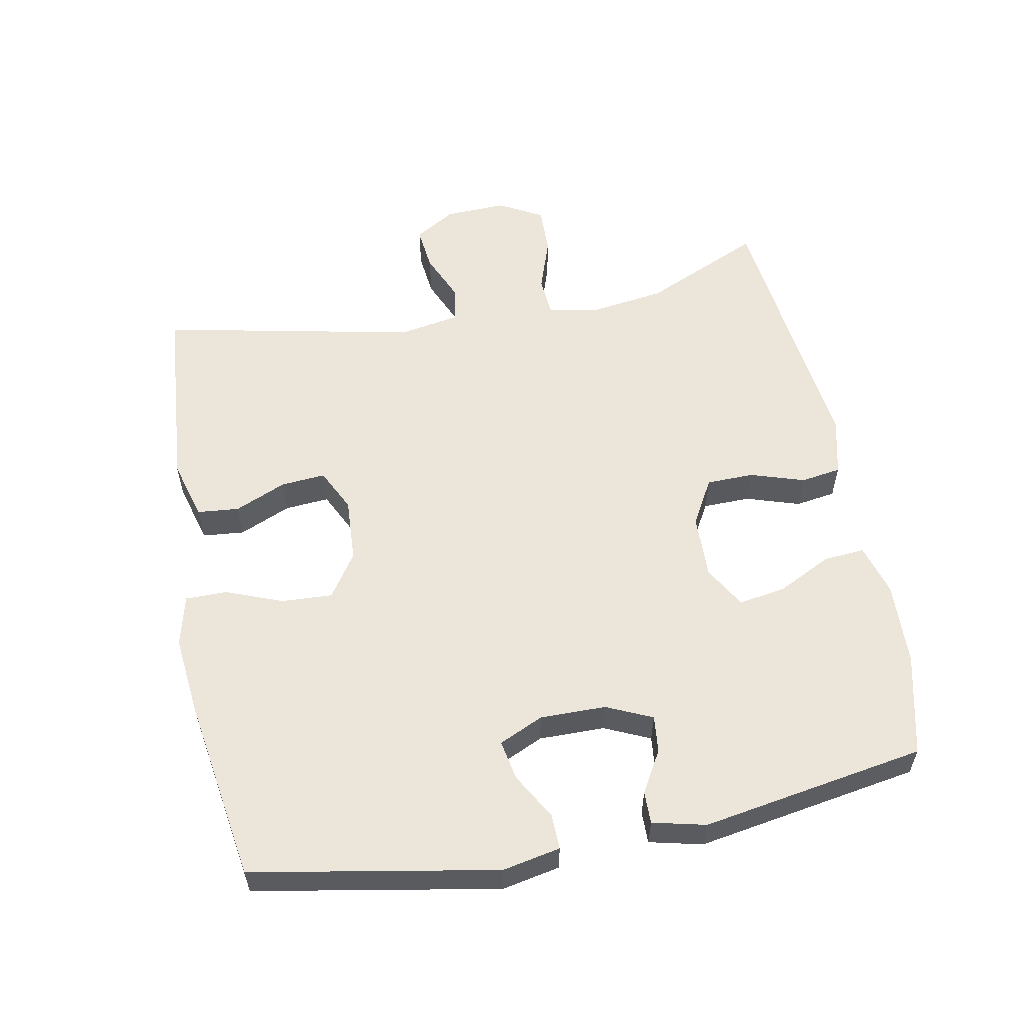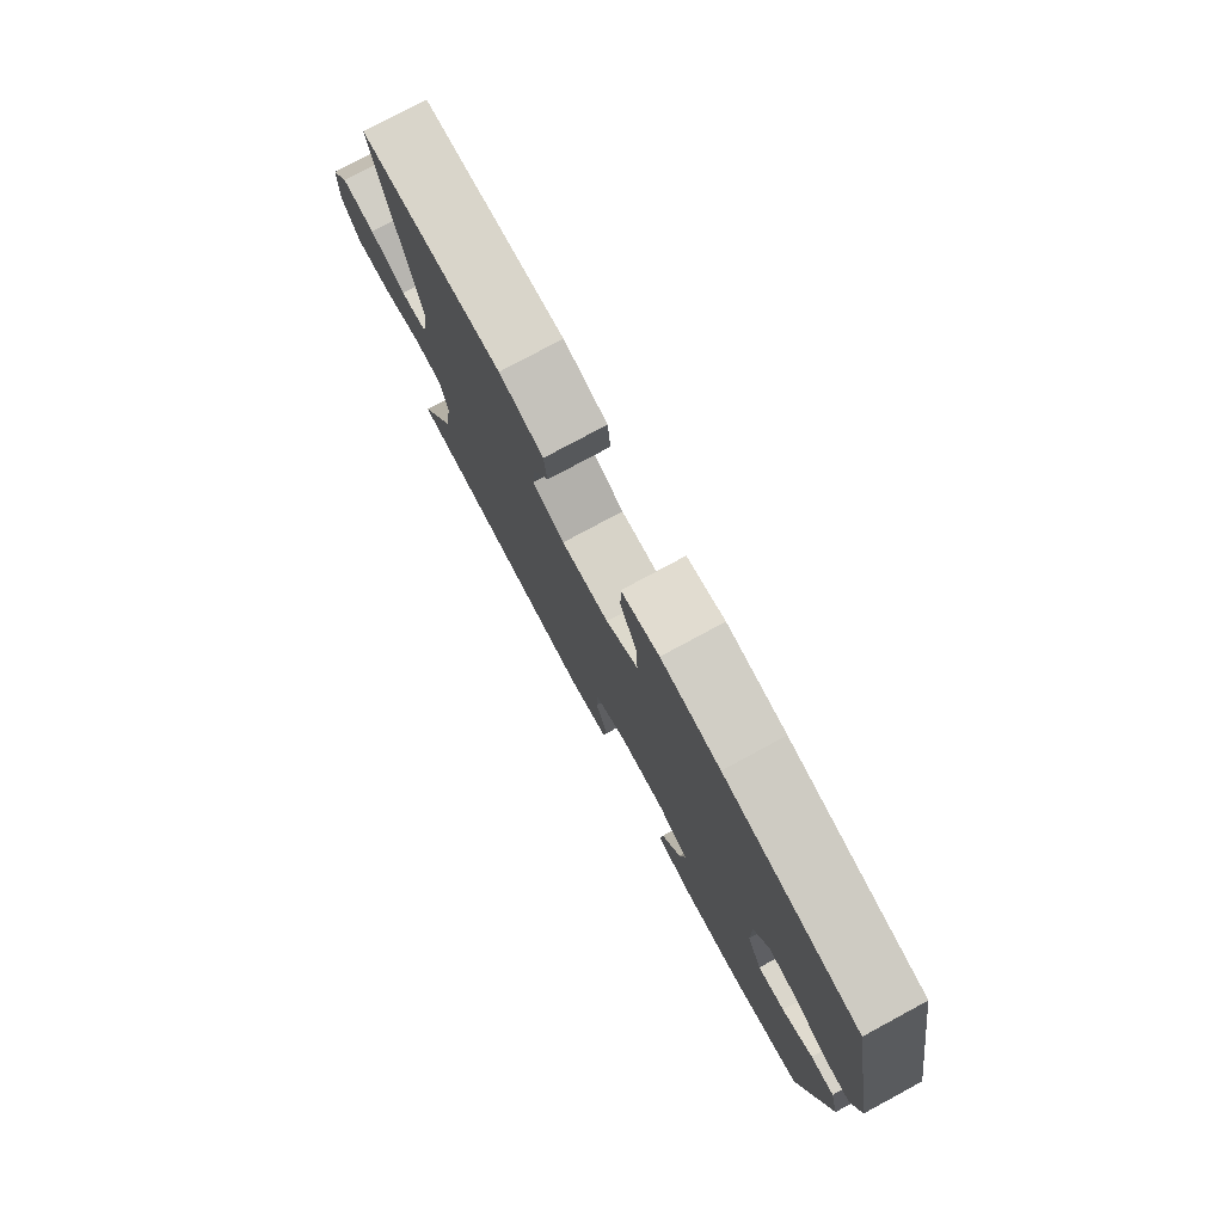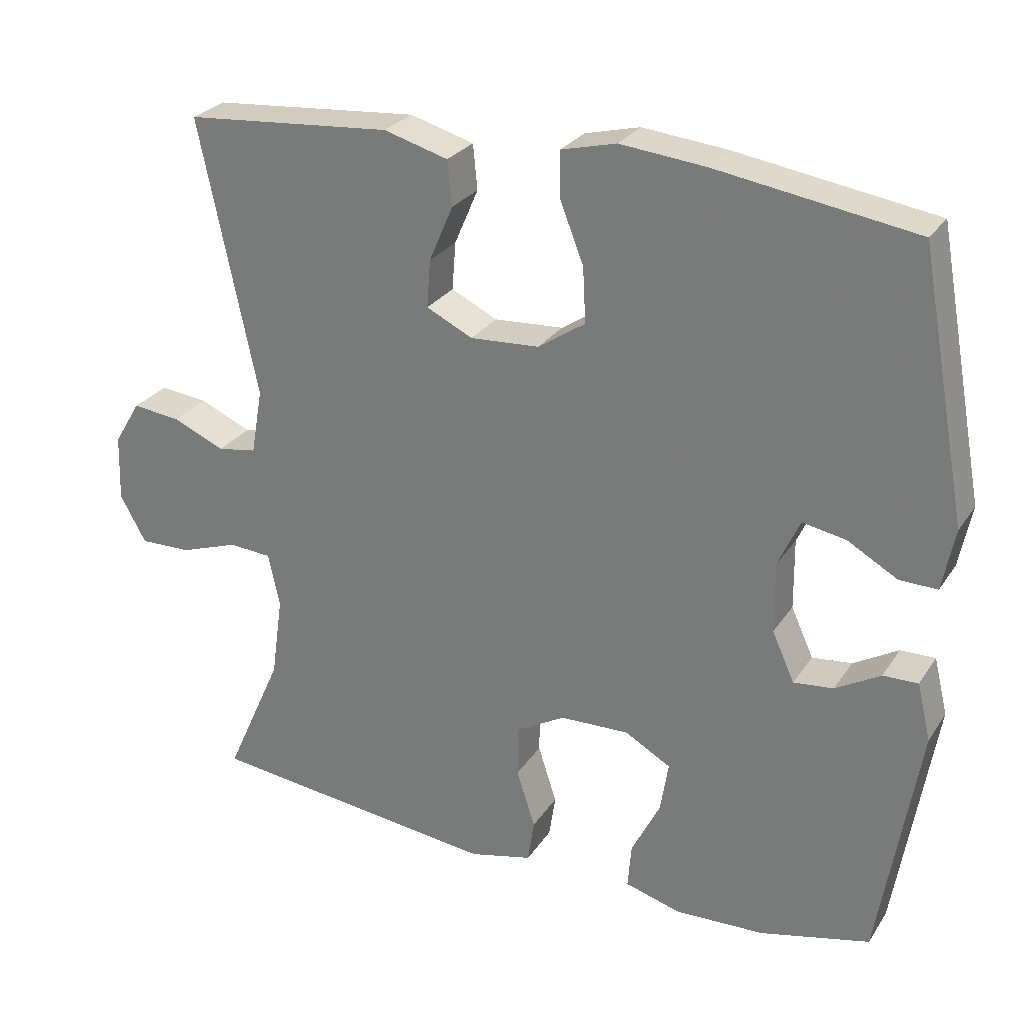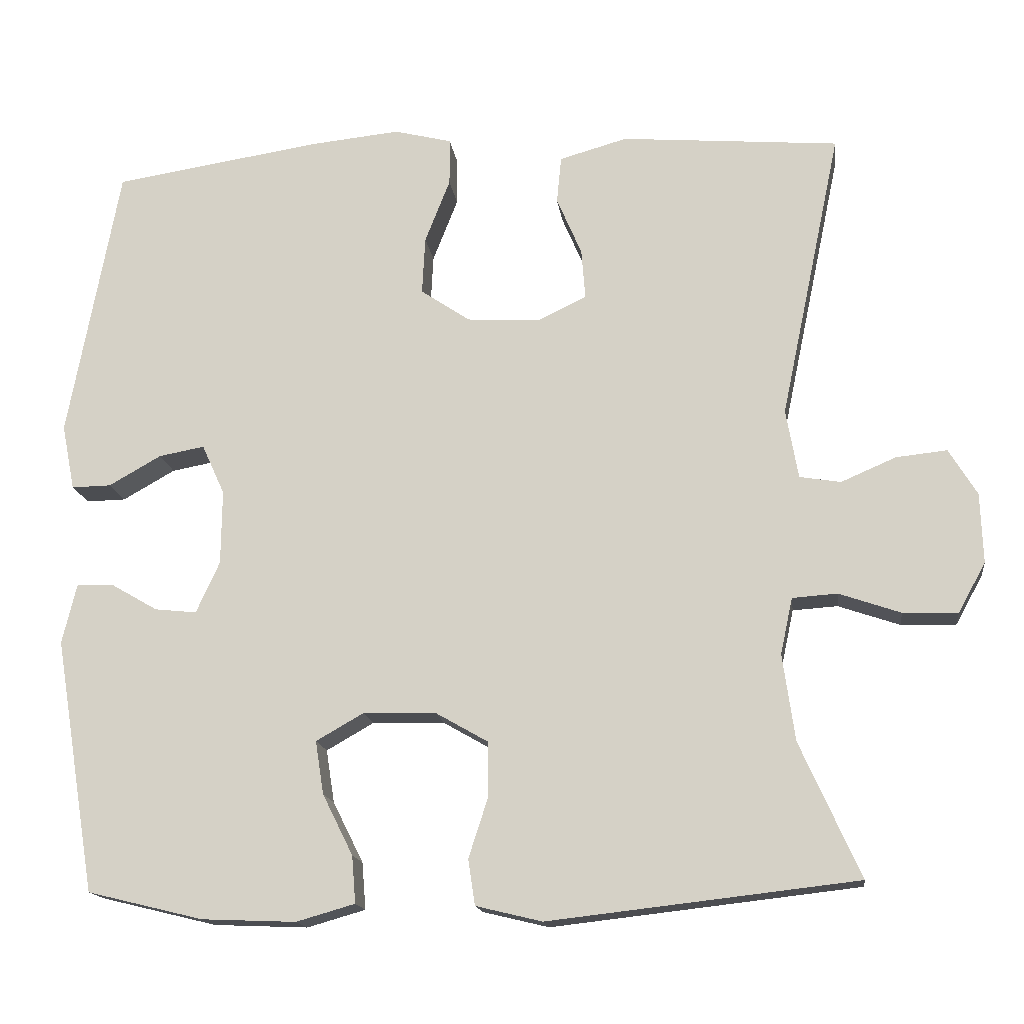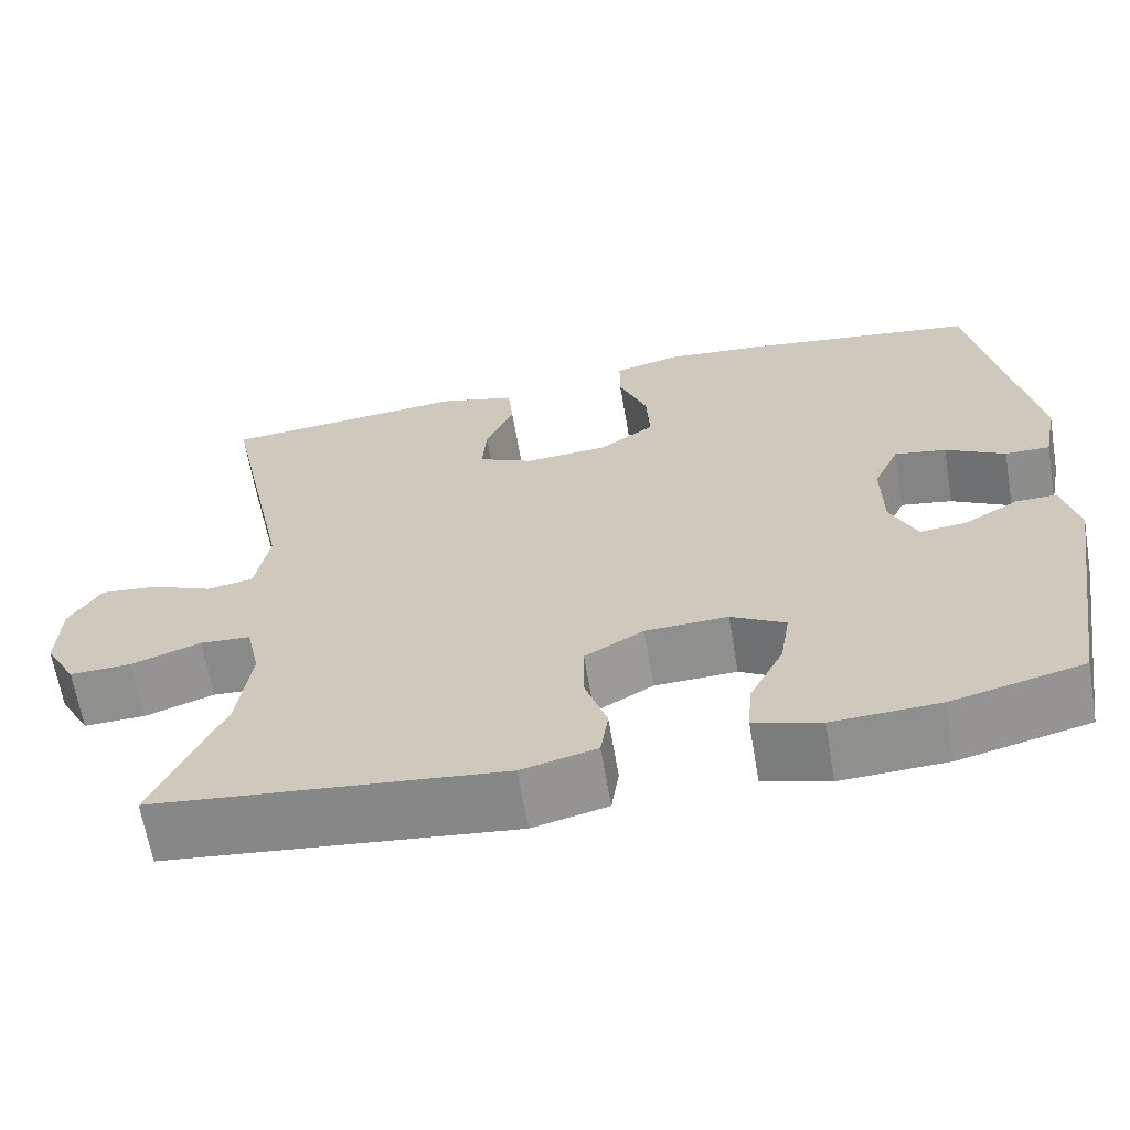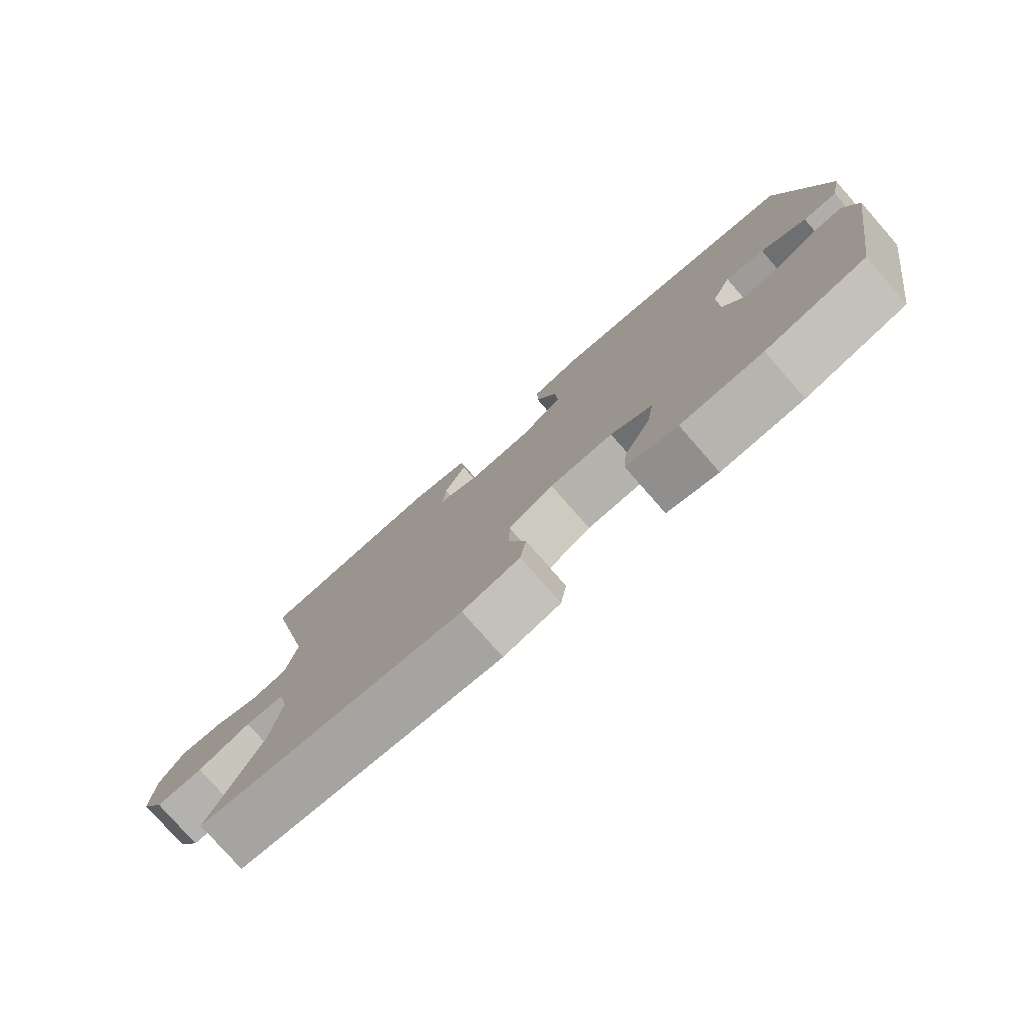
<metadata>
{"format":"obj","ext":"obj","renderer":"f3d","projection":"perspective","resolution":1024,"background":"white","views":[{"elev":57.0,"azim":79.0,"up":"+Y"},{"elev":78.3,"azim":61.7,"up":"+Z"},{"elev":27.2,"azim":26.5,"up":"+Z"},{"elev":-15.8,"azim":-172.6,"up":"+Z"},{"elev":-64.7,"azim":9.7,"up":"+Z"},{"elev":-78.6,"azim":41.2,"up":"+Z"}]}
</metadata>
<code>
v 0.5 0.07 0.5
v 0.567 0.07 0.137
v 0.55 0.07 0.051
v 0.498 0.07 0.052
v 0.429 0.07 0.091
v 0.369 0.07 0.102
v 0.339 0.07 0.036
v 0.34 0.07 -0.062
v 0.371 0.07 -0.13
v 0.426 0.07 -0.124
v 0.488 0.07 -0.088
v 0.536 0.07 -0.087
v 0.555 0.07 -0.166
v 0.5 0.07 -0.5
v 0.348 0.07 -0.537
v 0.224 0.07 -0.542
v 0.147 0.07 -0.52
v 0.152 0.07 -0.458
v 0.192 0.07 -0.378
v 0.203 0.07 -0.308
v 0.14 0.07 -0.272
v 0.044 0.07 -0.275
v -0.024 0.07 -0.314
v -0.025 0.07 -0.385
v 0.001 0.07 -0.465
v -0.008 0.07 -0.525
v -0.095 0.07 -0.546
v -0.5 0.07 -0.5
v -0.421 0.07 -0.323
v -0.405 0.07 -0.209
v -0.421 0.07 -0.135
v -0.48 0.07 -0.131
v -0.561 0.07 -0.159
v -0.633 0.07 -0.161
v -0.669 0.07 -0.096
v -0.666 0.07 -0.004
v -0.629 0.07 0.057
v -0.562 0.07 0.05
v -0.49 0.07 0.019
v -0.436 0.07 0.028
v -0.42 0.07 0.119
v -0.5 0.07 0.5
v -0.213 0.07 0.524
v -0.124 0.07 0.499
v -0.118 0.07 0.437
v -0.151 0.07 0.36
v -0.156 0.07 0.294
v -0.092 0.07 0.263
v 0.004 0.07 0.269
v 0.069 0.07 0.313
v 0.065 0.07 0.389
v 0.032 0.07 0.473
v 0.032 0.07 0.535
v 0.108 0.07 0.554
v 0.227 0.07 0.542
v 0.5 0 0.5
v 0.567 0 0.137
v 0.55 0 0.051
v 0.498 0 0.052
v 0.429 0 0.091
v 0.369 0 0.102
v 0.339 0 0.036
v 0.34 0 -0.062
v 0.371 0 -0.13
v 0.426 0 -0.124
v 0.488 0 -0.088
v 0.536 0 -0.087
v 0.555 0 -0.166
v 0.5 0 -0.5
v 0.348 0 -0.537
v 0.224 0 -0.542
v 0.147 0 -0.52
v 0.152 0 -0.458
v 0.192 0 -0.378
v 0.203 0 -0.308
v 0.14 0 -0.272
v 0.044 0 -0.275
v -0.024 0 -0.314
v -0.025 0 -0.385
v 0.001 0 -0.465
v -0.008 0 -0.525
v -0.095 0 -0.546
v -0.5 0 -0.5
v -0.421 0 -0.323
v -0.405 0 -0.209
v -0.421 0 -0.135
v -0.48 0 -0.131
v -0.561 0 -0.159
v -0.633 0 -0.161
v -0.669 0 -0.096
v -0.666 0 -0.004
v -0.629 0 0.057
v -0.562 0 0.05
v -0.49 0 0.019
v -0.436 0 0.028
v -0.42 0 0.119
v -0.5 0 0.5
v -0.213 0 0.524
v -0.124 0 0.499
v -0.118 0 0.437
v -0.151 0 0.36
v -0.156 0 0.294
v -0.092 0 0.263
v 0.004 0 0.269
v 0.069 0 0.313
v 0.065 0 0.389
v 0.032 0 0.473
v 0.032 0 0.535
v 0.108 0 0.554
v 0.227 0 0.542
f 51 52 53 54
f 50 51 54 55
f 43 44 45 46
f 41 42 43 46
f 40 41 46 47
f 36 37 38 39
f 34 35 36 39
f 32 33 34 39
f 31 32 39 40
f 30 31 40 47
f 26 27 28 29
f 24 25 26 29
f 23 24 29 30
f 22 23 30 47
f 16 17 18 19
f 16 19 20
f 15 16 20
f 14 15 20
f 13 14 20
f 10 11 12 13
f 9 10 13 20
f 8 9 20 21
f 2 3 4 5
f 2 5 6
f 50 55 1 2
f 49 50 2 6
f 48 49 6 7
f 21 22 47 48
f 7 8 21 48
f 109 108 107 106
f 110 109 106 105
f 101 100 99 98
f 101 98 97 96
f 102 101 96 95
f 94 93 92 91
f 94 91 90 89
f 94 89 88 87
f 95 94 87 86
f 102 95 86 85
f 84 83 82 81
f 84 81 80 79
f 85 84 79 78
f 102 85 78 77
f 74 73 72 71
f 75 74 71
f 75 71 70
f 75 70 69
f 75 69 68
f 68 67 66 65
f 75 68 65 64
f 76 75 64 63
f 60 59 58 57
f 61 60 57
f 57 56 110 105
f 61 57 105 104
f 62 61 104 103
f 103 102 77 76
f 103 76 63 62
f 1 56 57 2
f 2 57 58 3
f 3 58 59 4
f 4 59 60 5
f 5 60 61 6
f 6 61 62 7
f 7 62 63 8
f 8 63 64 9
f 9 64 65 10
f 10 65 66 11
f 11 66 67 12
f 12 67 68 13
f 13 68 69 14
f 14 69 70 15
f 15 70 71 16
f 16 71 72 17
f 17 72 73 18
f 18 73 74 19
f 19 74 75 20
f 20 75 76 21
f 21 76 77 22
f 22 77 78 23
f 23 78 79 24
f 24 79 80 25
f 25 80 81 26
f 26 81 82 27
f 27 82 83 28
f 28 83 84 29
f 29 84 85 30
f 30 85 86 31
f 31 86 87 32
f 32 87 88 33
f 33 88 89 34
f 34 89 90 35
f 35 90 91 36
f 36 91 92 37
f 37 92 93 38
f 38 93 94 39
f 39 94 95 40
f 40 95 96 41
f 41 96 97 42
f 42 97 98 43
f 43 98 99 44
f 44 99 100 45
f 45 100 101 46
f 46 101 102 47
f 47 102 103 48
f 48 103 104 49
f 49 104 105 50
f 50 105 106 51
f 51 106 107 52
f 52 107 108 53
f 53 108 109 54
f 54 109 110 55
f 55 110 56 1

</code>
